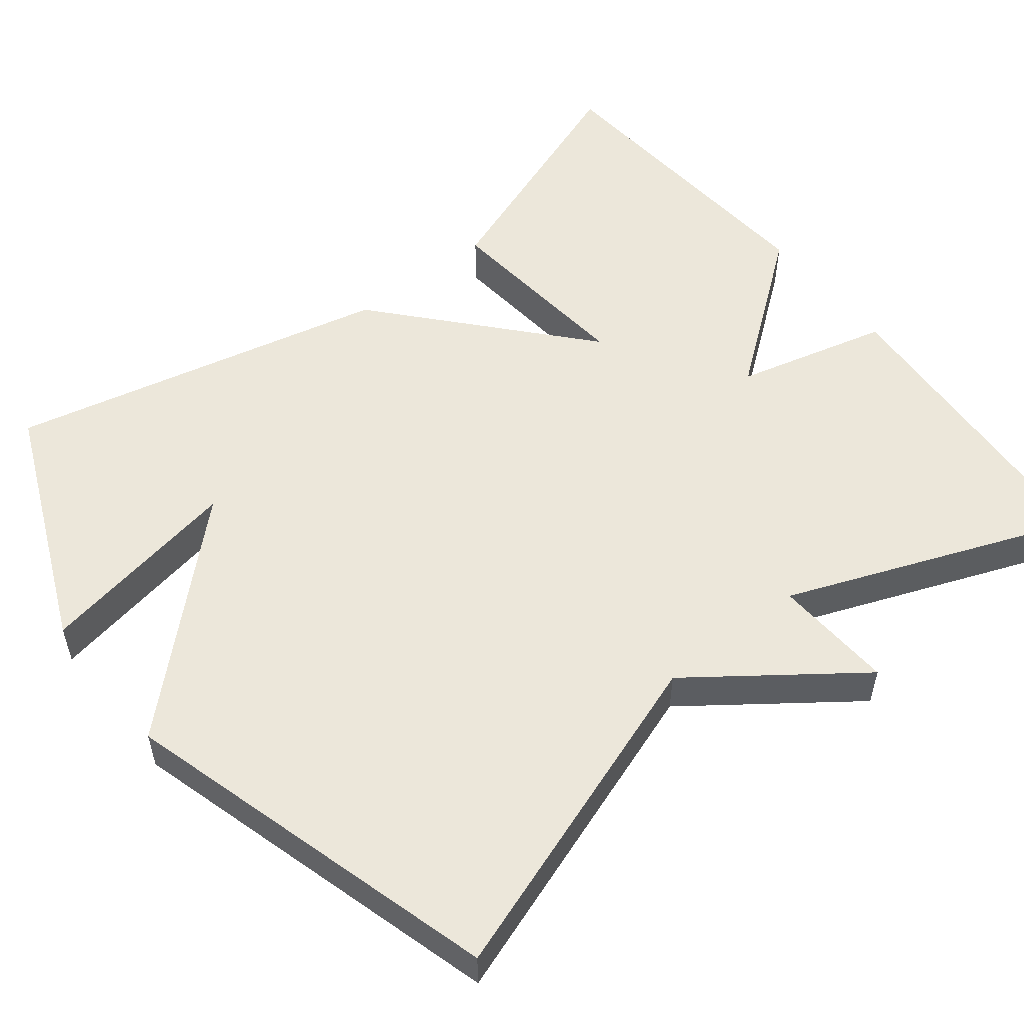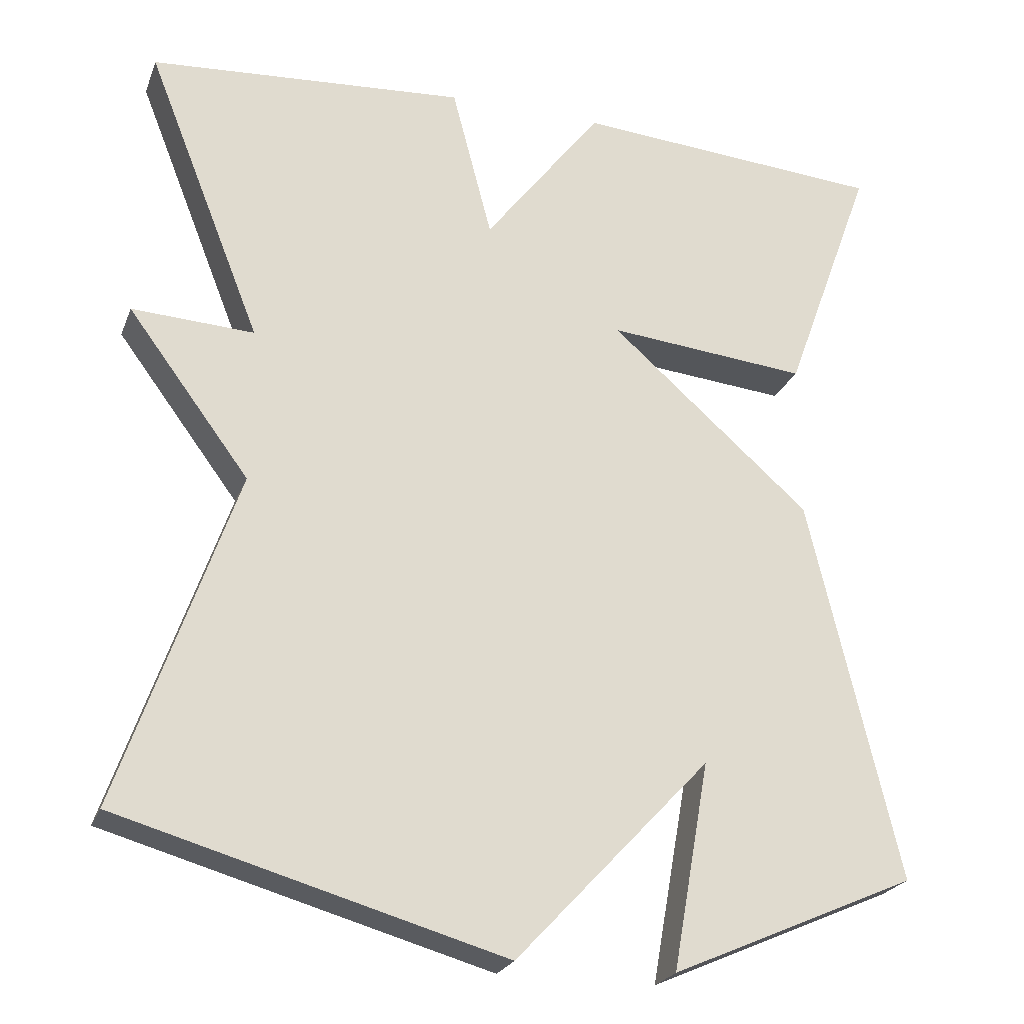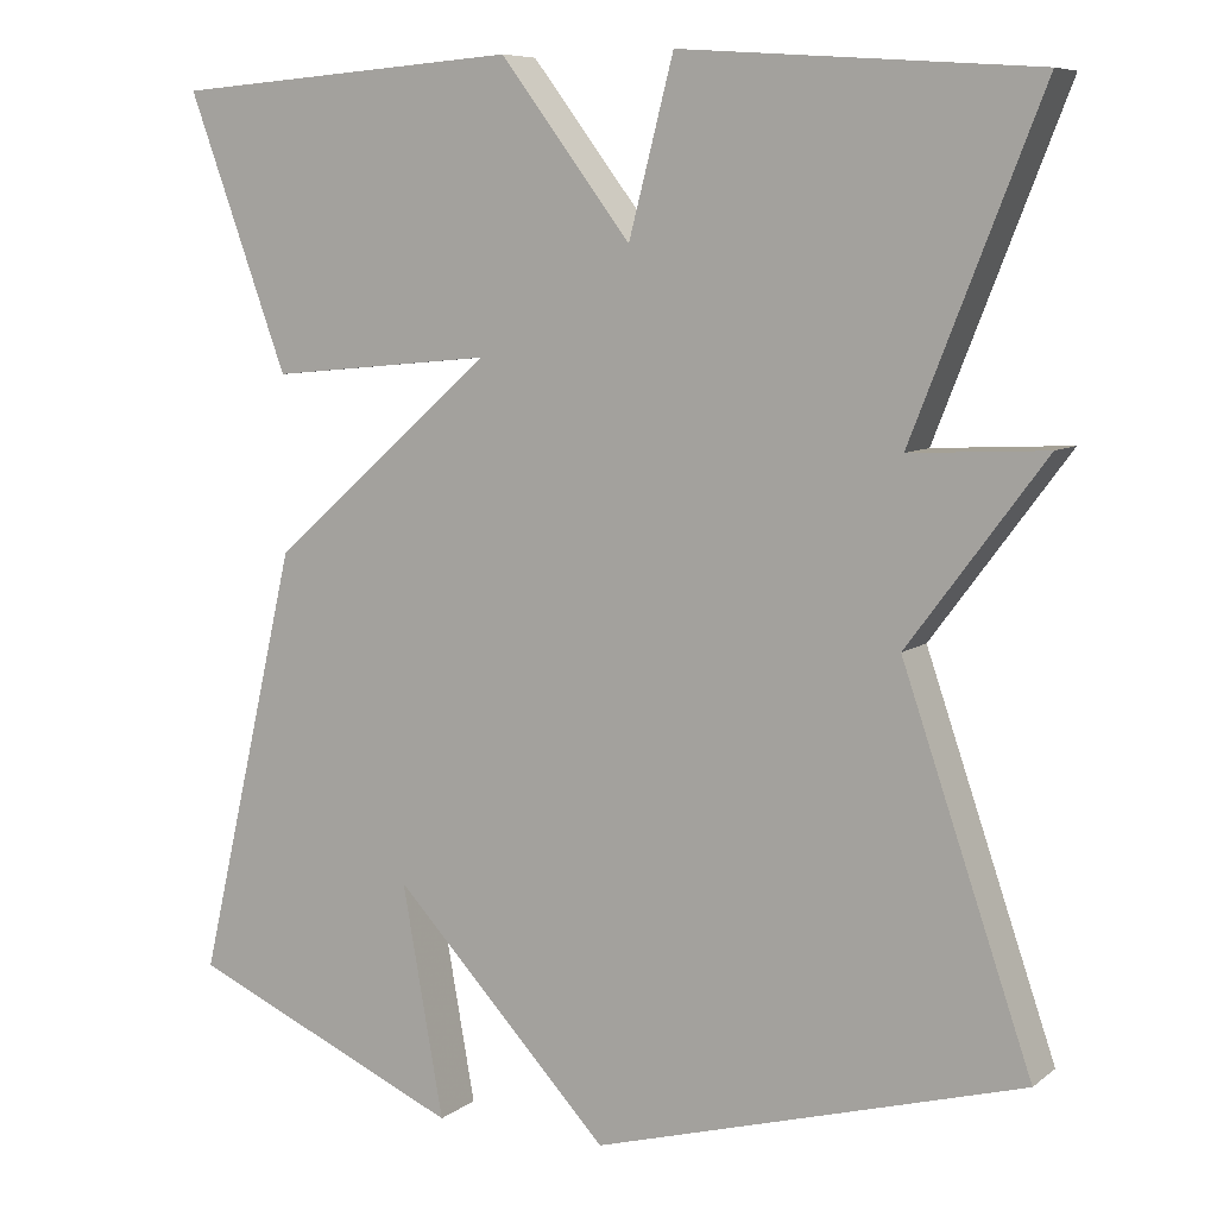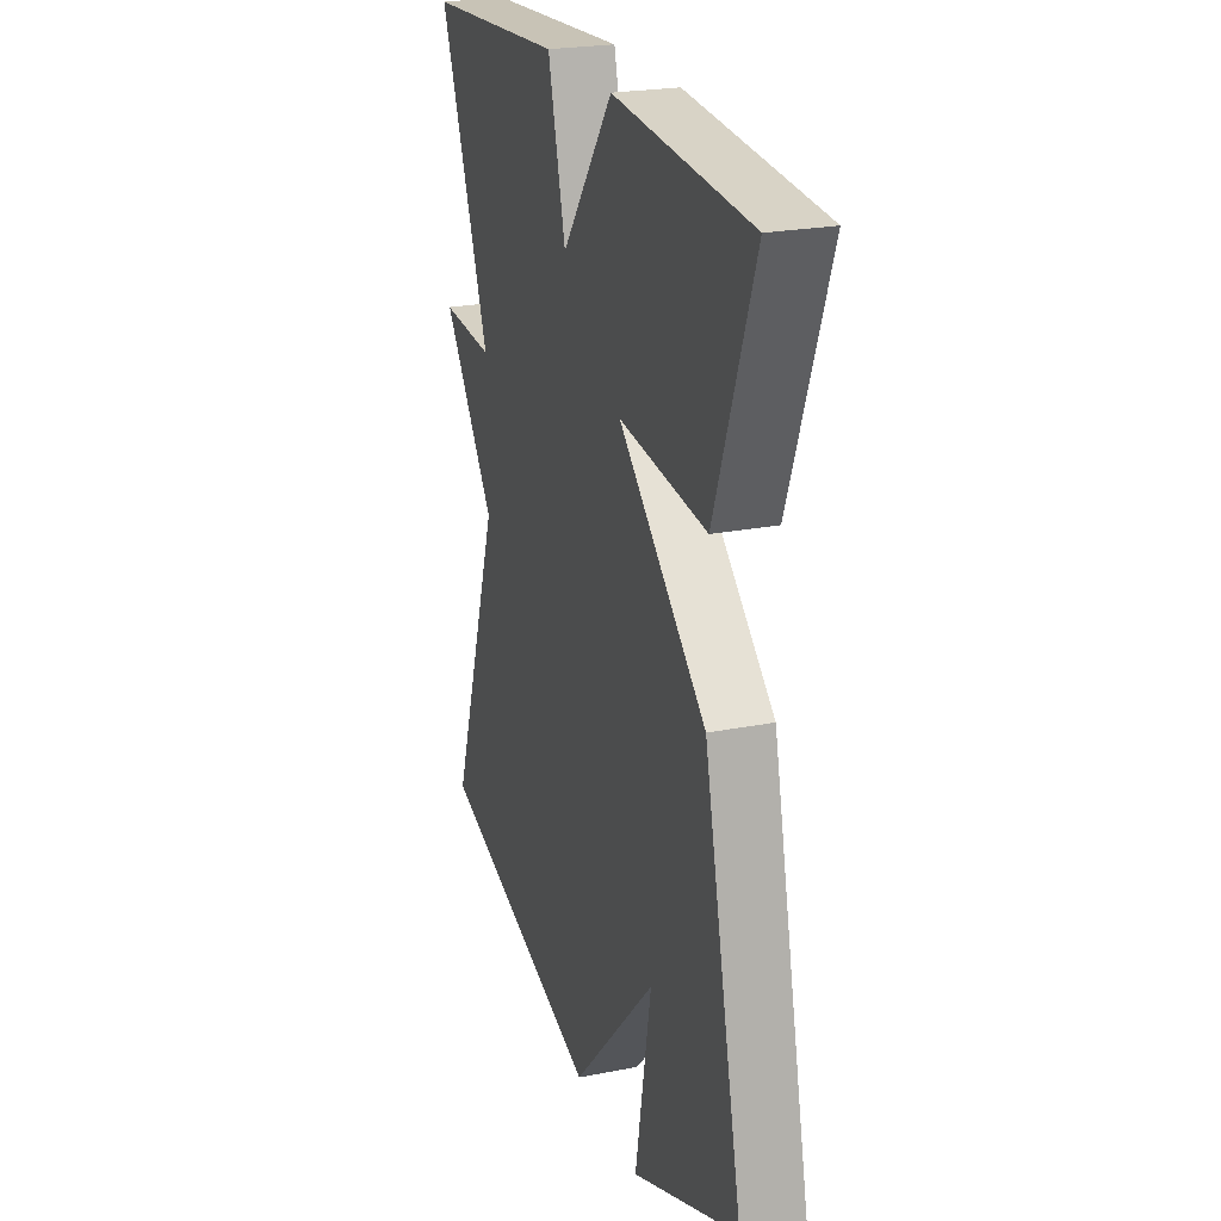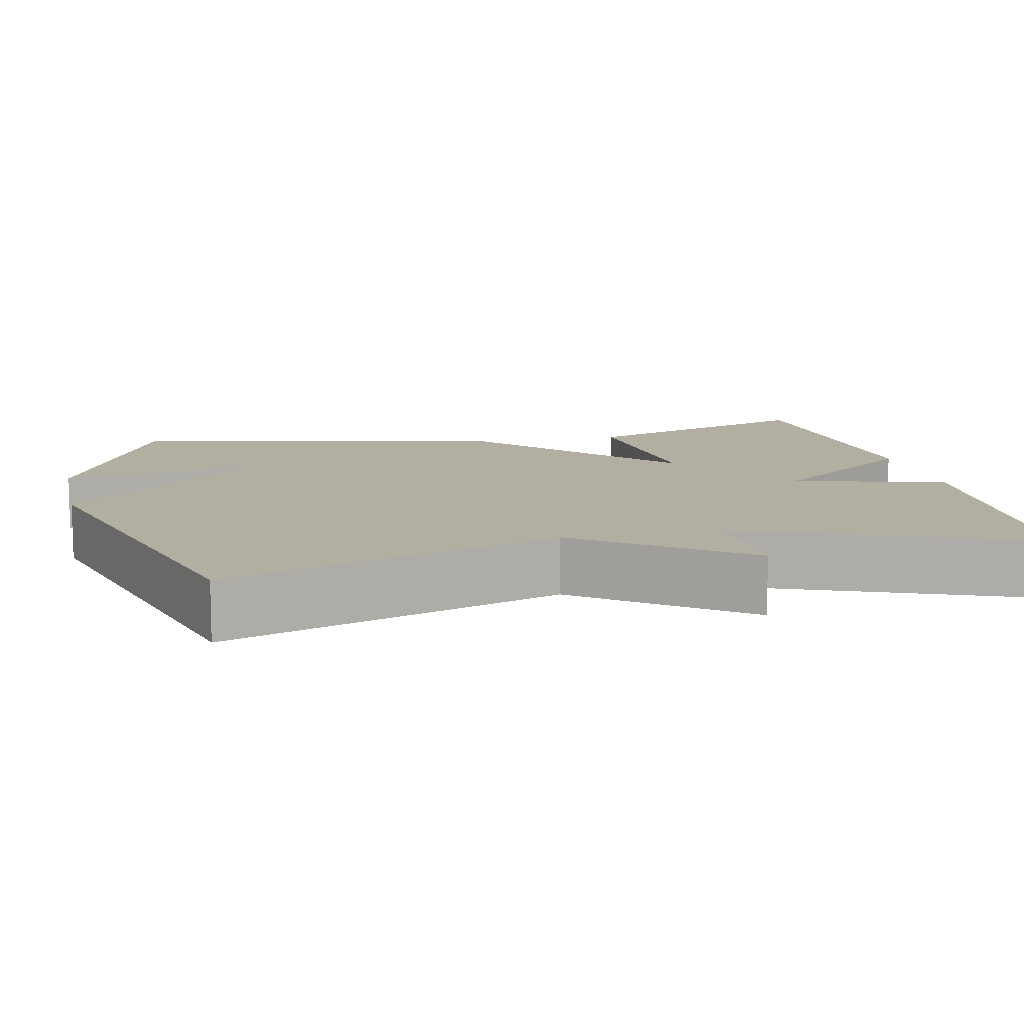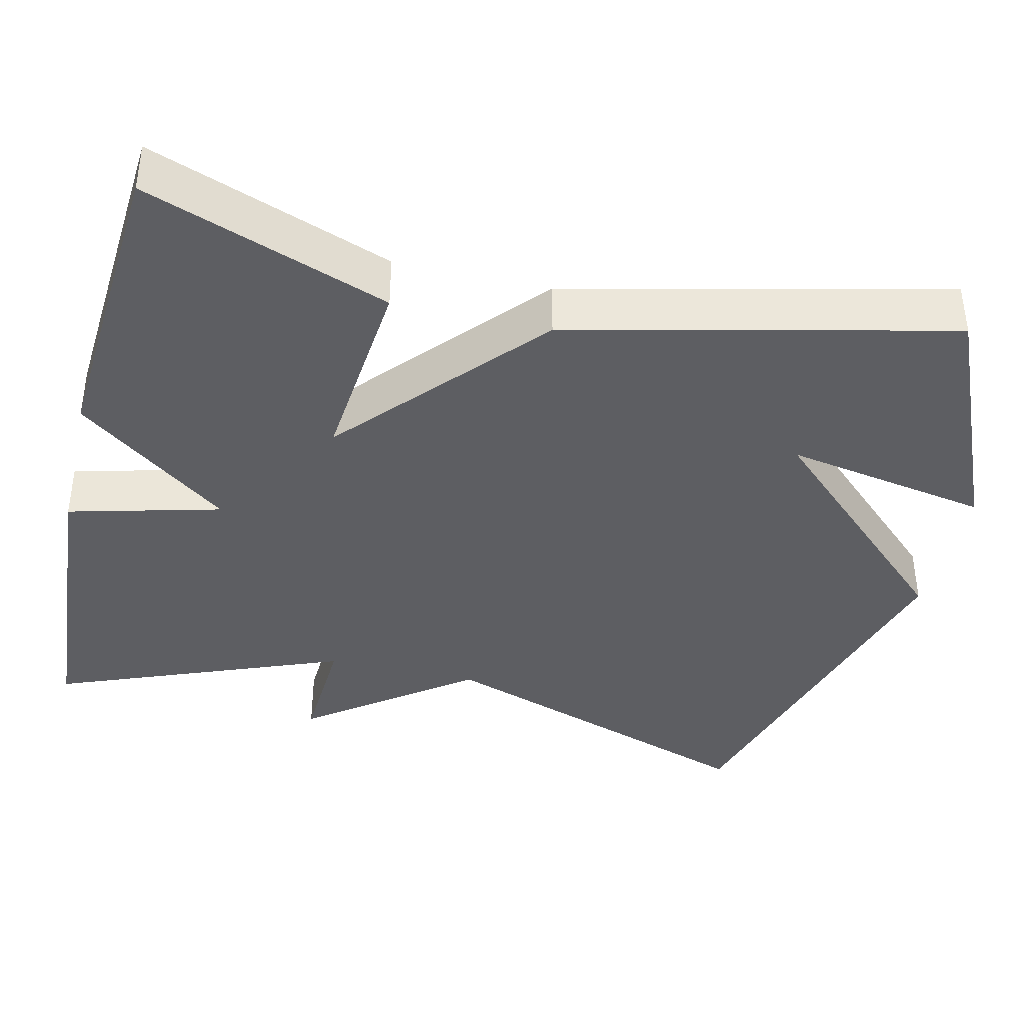
<metadata>
{"format":"obj","ext":"obj","renderer":"f3d","projection":"perspective","resolution":1024,"background":"white","views":[{"elev":54.0,"azim":-128.5,"up":"+Y"},{"elev":-23.9,"azim":-17.9,"up":"+Z"},{"elev":7.8,"azim":-152.3,"up":"+Z"},{"elev":23.6,"azim":71.7,"up":"+Z"},{"elev":10.8,"azim":-102.4,"up":"+Y"},{"elev":-39.3,"azim":76.7,"up":"+Y"}]}
</metadata>
<code>
v 0.5 0.07 0.5
v 0.386 0.07 0.188
v 0.131 0.07 0.212
v 0.386 0.07 -0.012
v 0.5 0.07 -0.5
v 0.188 0.07 -0.637
v 0.235 0.07 -0.374
v -0.012 0.07 -0.637
v -0.5 0.07 -0.5
v -0.353 0.07 -0.072
v -0.508 0.07 0.136
v -0.353 0.07 0.128
v -0.5 0.07 0.5
v -0.097 0.07 0.529
v -0.046 0.07 0.333
v 0.103 0.07 0.529
v 0.5 0 0.5
v 0.386 0 0.188
v 0.131 0 0.212
v 0.386 0 -0.012
v 0.5 0 -0.5
v 0.188 0 -0.637
v 0.235 0 -0.374
v -0.012 0 -0.637
v -0.5 0 -0.5
v -0.353 0 -0.072
v -0.508 0 0.136
v -0.353 0 0.128
v -0.5 0 0.5
v -0.097 0 0.529
v -0.046 0 0.333
v 0.103 0 0.529
f 1 2 3
f 16 1 3
f 15 16 3
f 12 13 14 15
f 3 4 5
f 15 3 5
f 12 15 5
f 10 11 12 5
f 7 8 9 10
f 7 10 5
f 5 6 7
f 19 18 17
f 19 17 32
f 19 32 31
f 31 30 29 28
f 21 20 19
f 21 19 31
f 21 31 28
f 21 28 27 26
f 26 25 24 23
f 21 26 23
f 23 22 21
f 1 17 18 2
f 2 18 19 3
f 3 19 20 4
f 4 20 21 5
f 5 21 22 6
f 6 22 23 7
f 7 23 24 8
f 8 24 25 9
f 9 25 26 10
f 10 26 27 11
f 11 27 28 12
f 12 28 29 13
f 13 29 30 14
f 14 30 31 15
f 15 31 32 16
f 16 32 17 1

</code>
